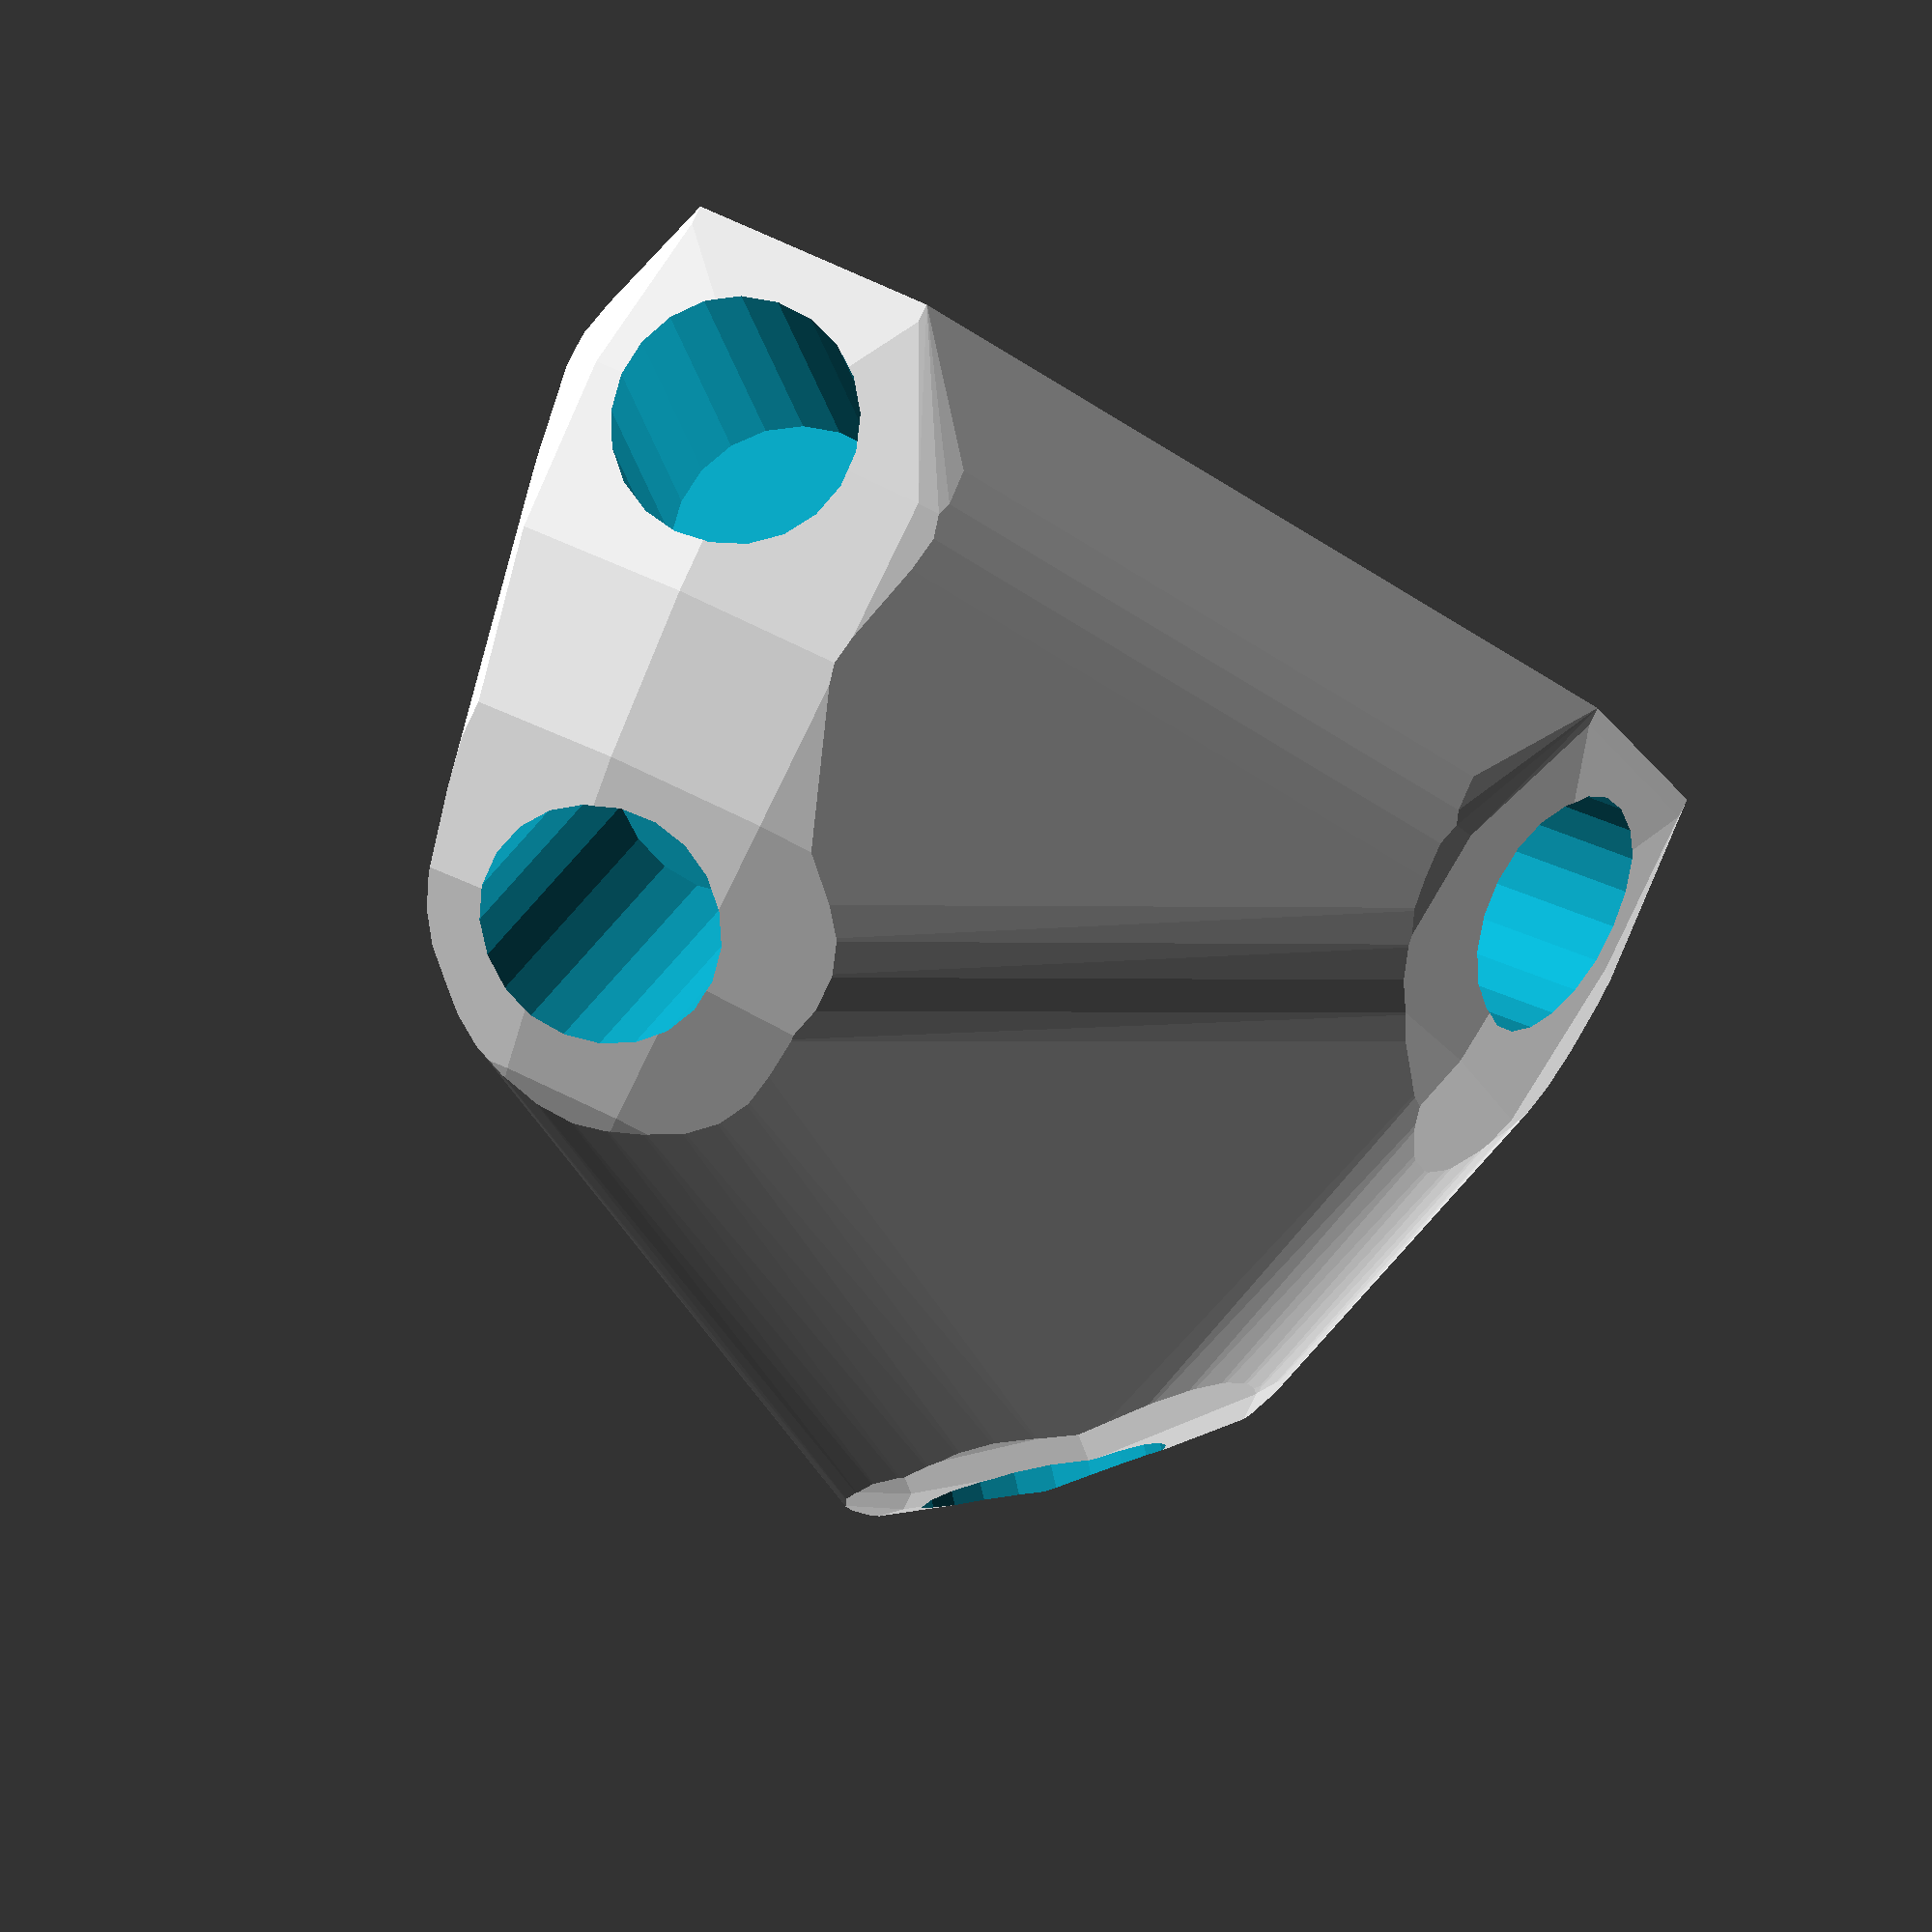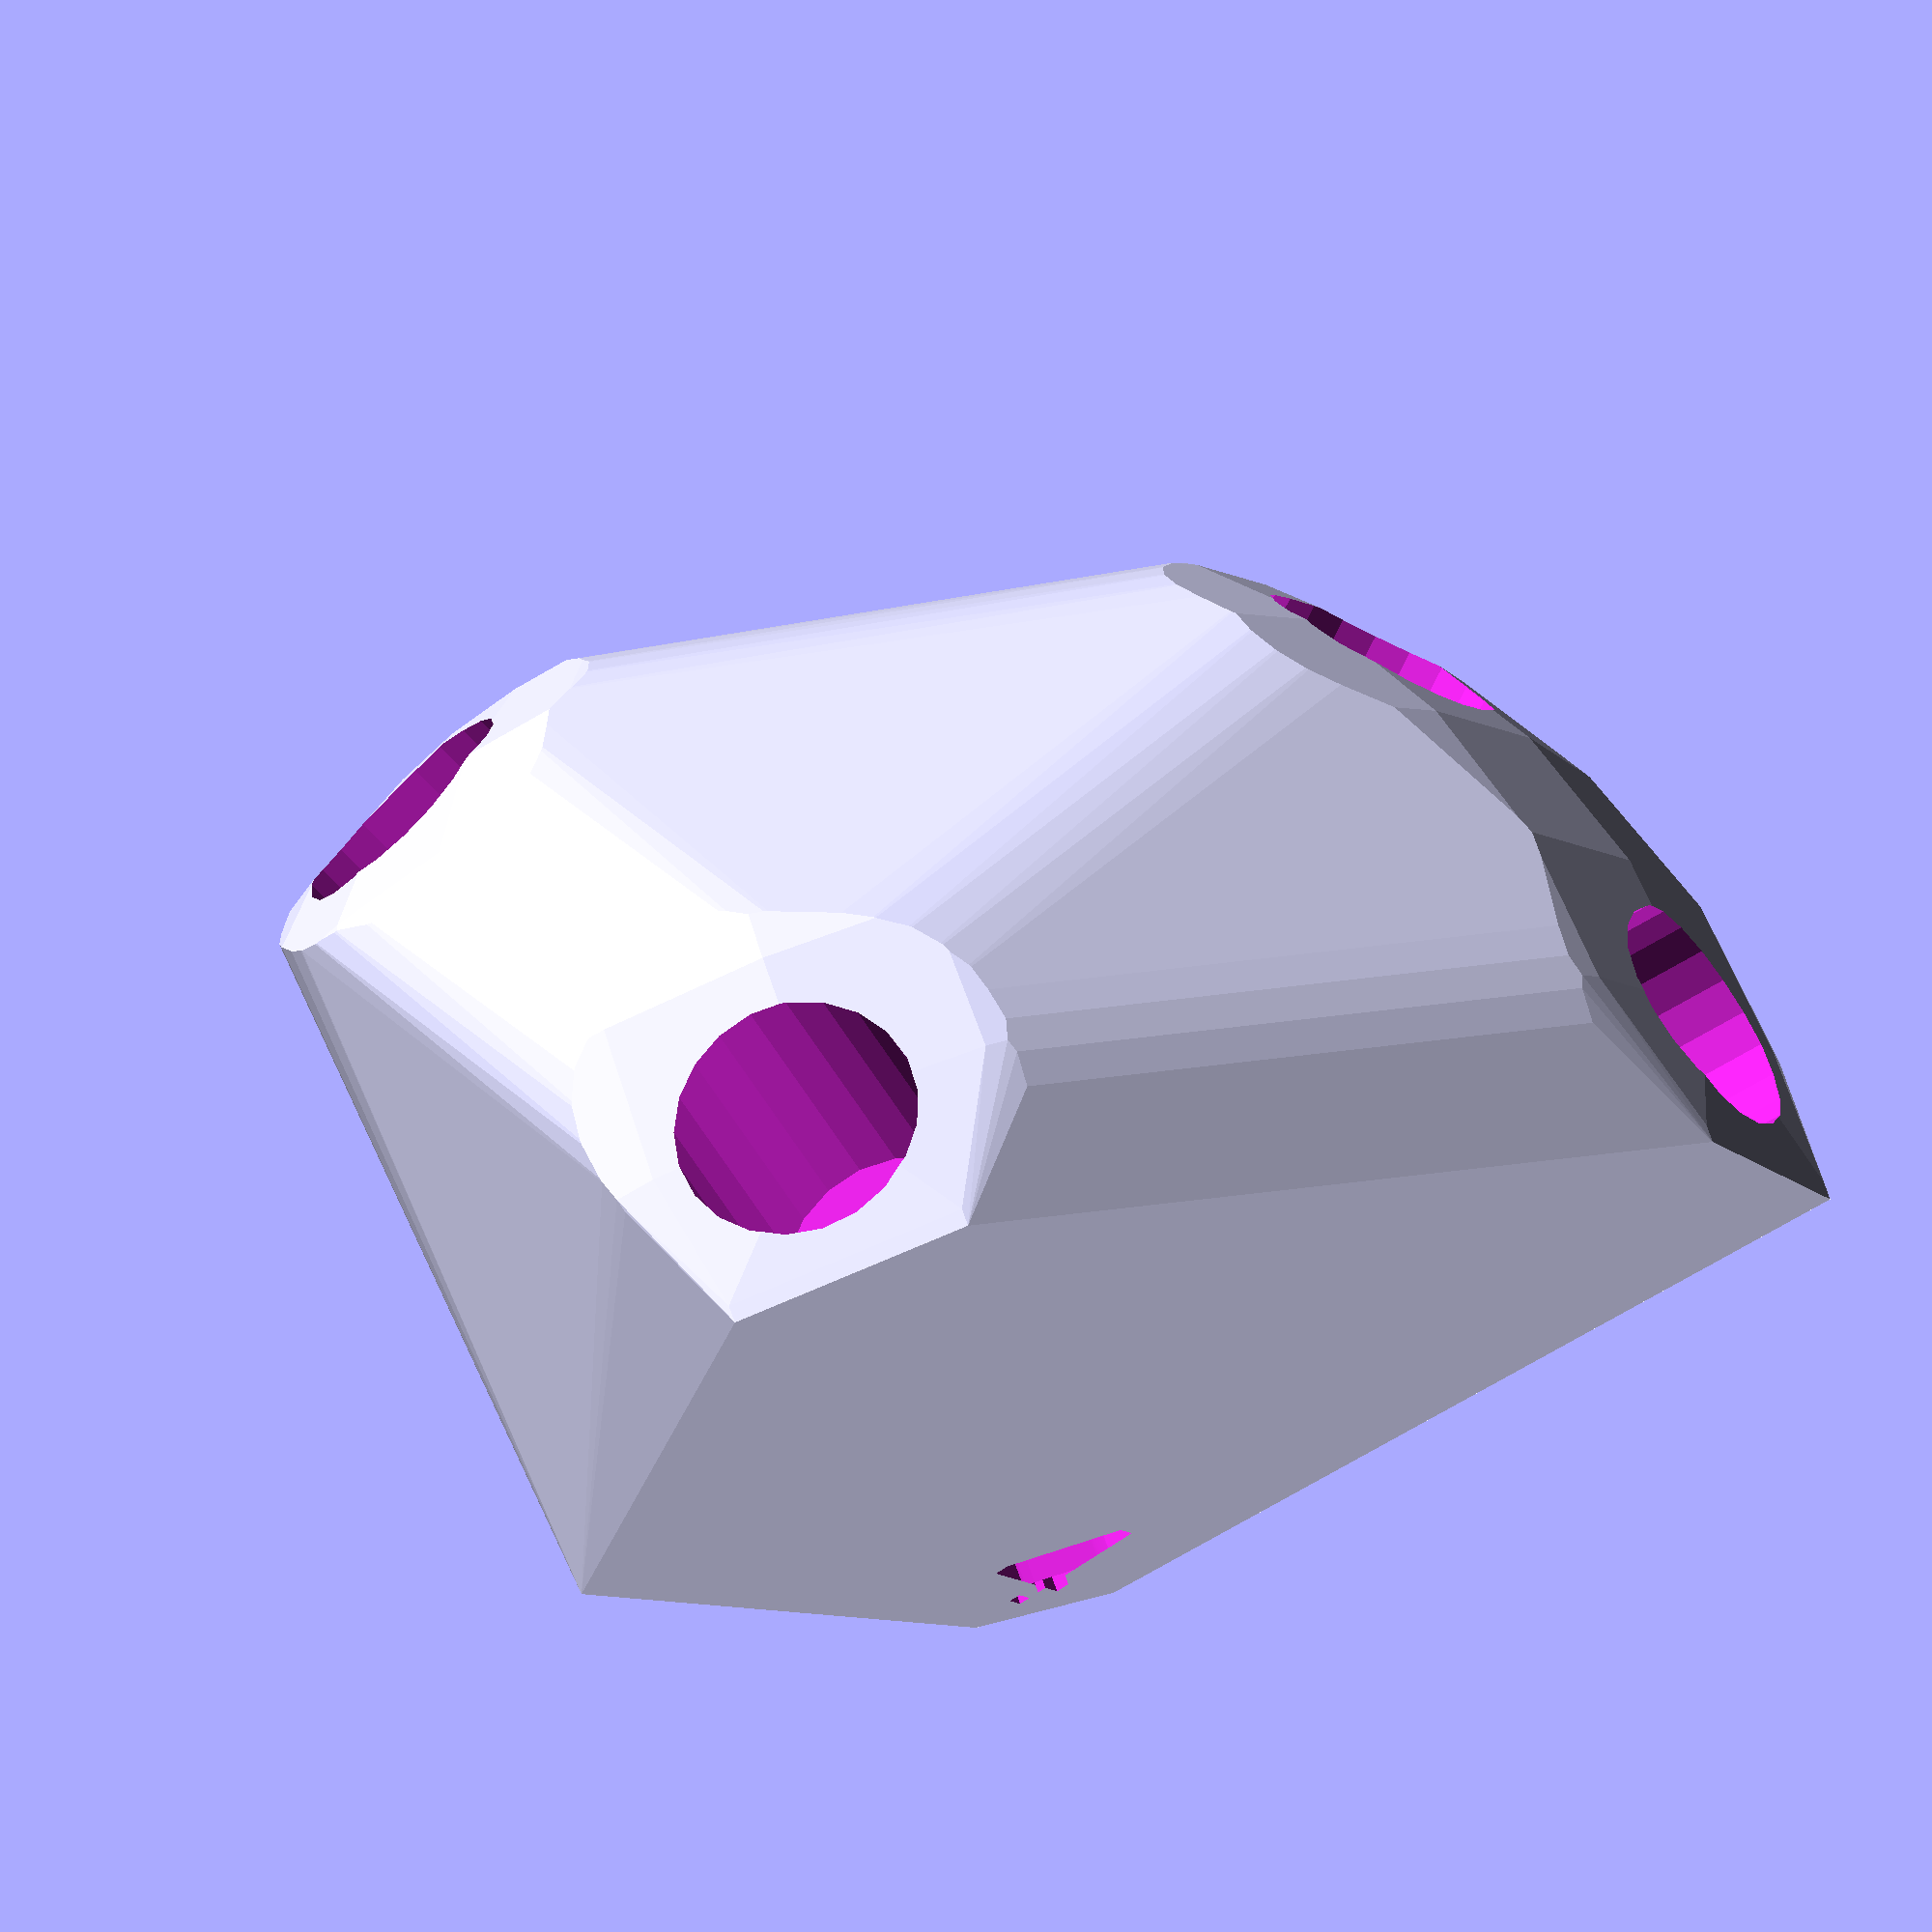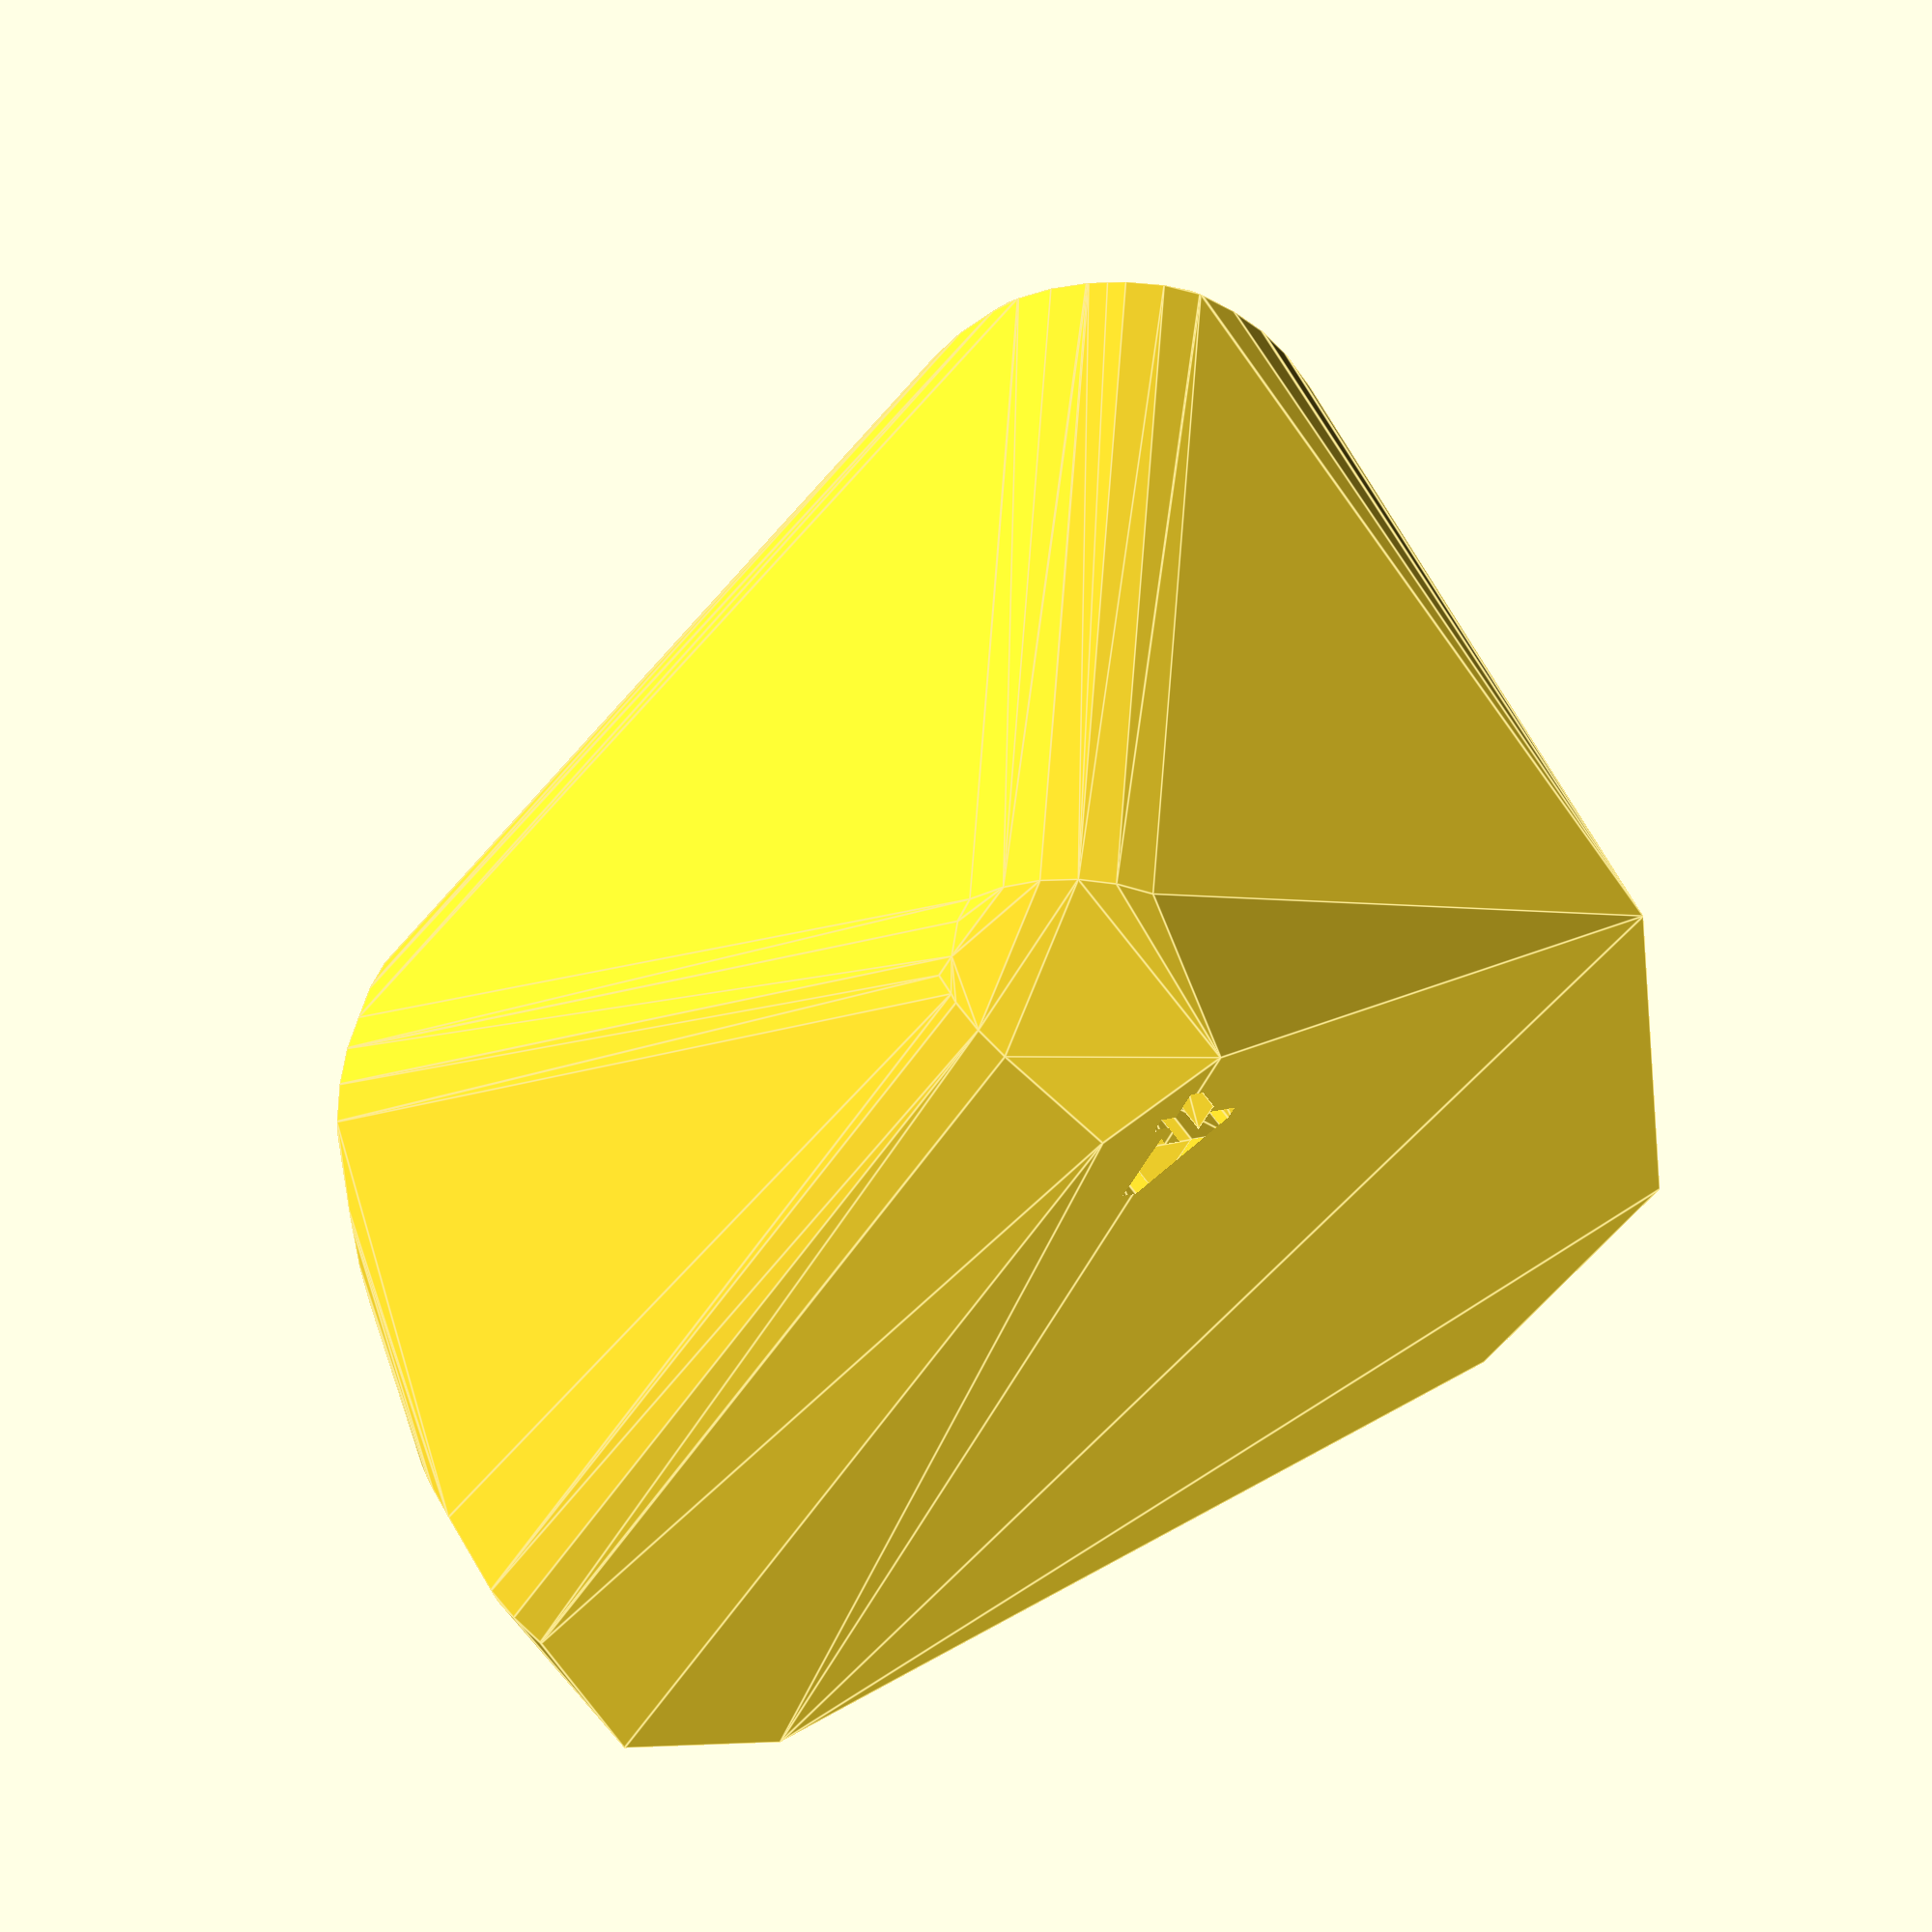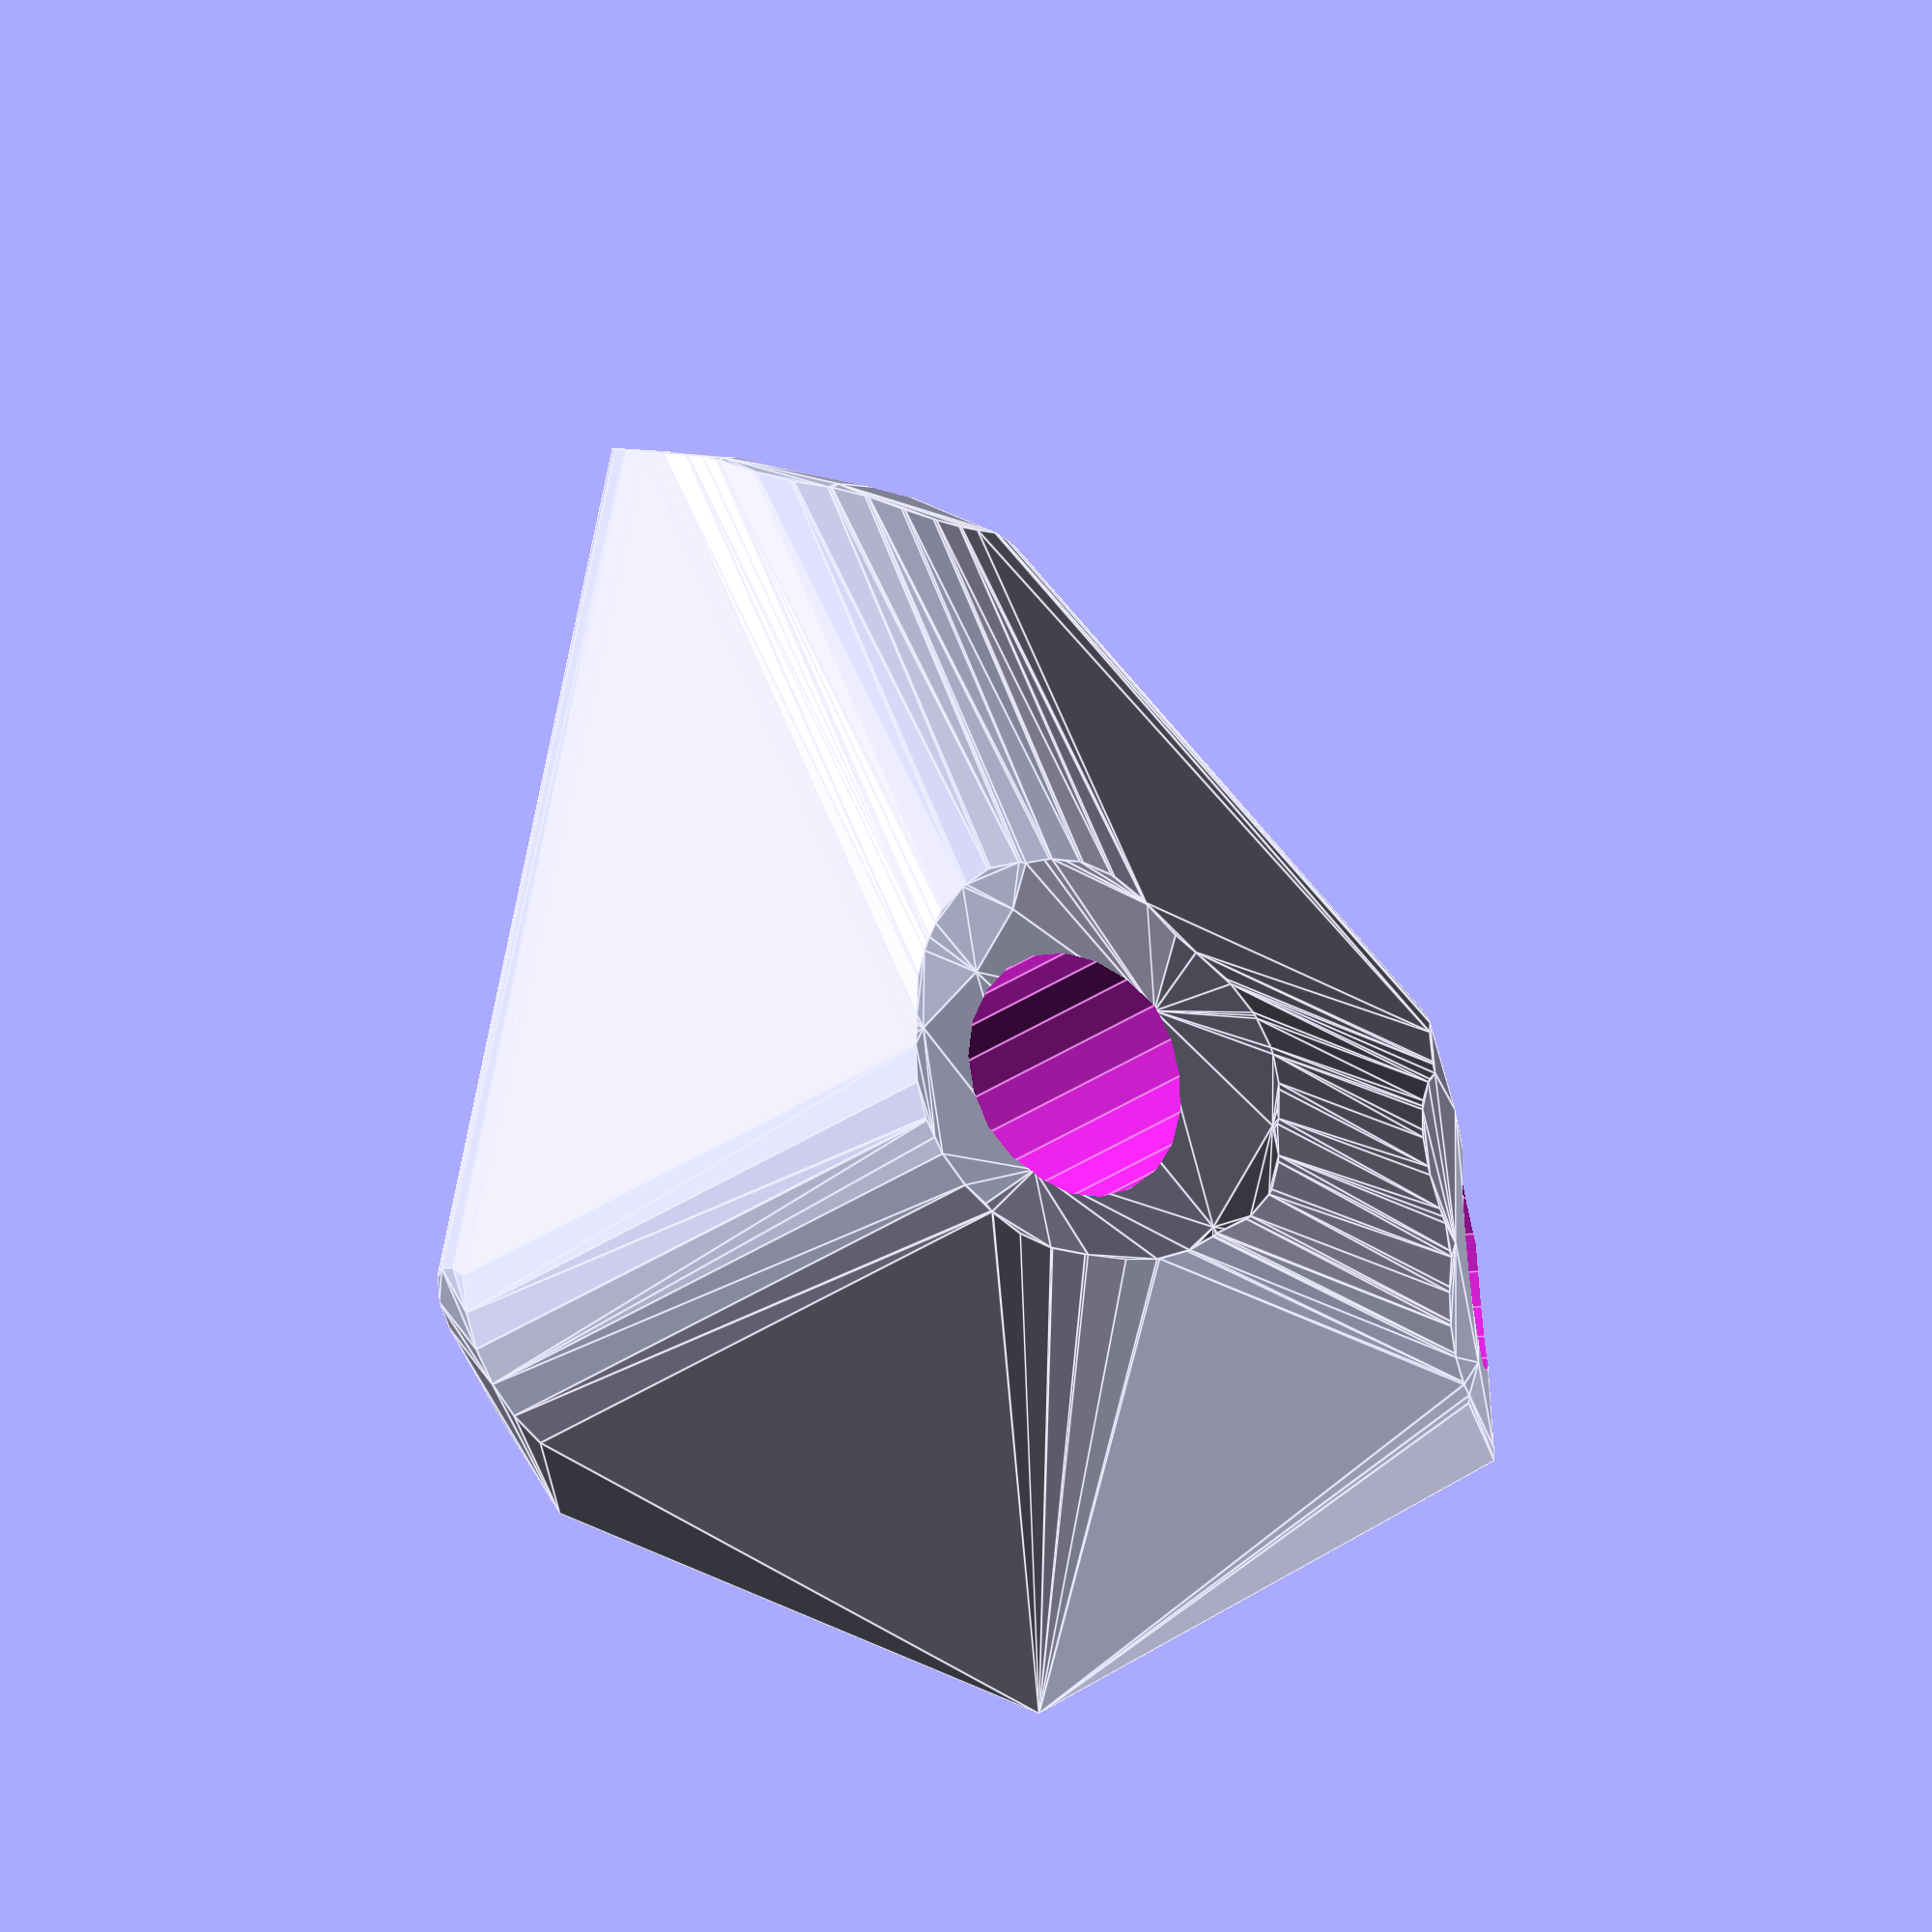
<openscad>


difference() {
	difference() {
		hull() {
			union() {
				union() {
					rotate(a = 22.4109105310, v = [0, 0, 1]) {
						translate(v = [0, -6.6000000000, 0]) {
							cube(size = [45.0000000000, 13.2000000000, 1]);
						}
					}
					rotate(a = 97.5890894690, v = [0, 0, 1]) {
						translate(v = [0, -6.6000000000, 0]) {
							cube(size = [45.0000000000, 13.2000000000, 1]);
						}
					}
					rotate(a = -11.9775063242, v = [0, 0, 1]) {
						translate(v = [0, -6.6000000000, 0]) {
							cube(size = [28.7746391682, 13.2000000000, 1]);
						}
					}
					rotate(a = 92.2882357156, v = [0, 0, 1]) {
						translate(v = [0, -6.6000000000, 0]) {
							cube(size = [36.6667031495, 13.2000000000, 1]);
						}
					}
				}
				translate(v = [0, 0, 9.6000000000]) {
					intersection() {
						hull() {
							rotate(a = 89.9999177095, v = [-0.3812464258, 0.9244734516, -0.0000005432]) {
								cylinder(h = 45, r = 9.6000000000);
							}
							rotate(a = 89.9999458523, v = [-0.9912407072, -0.1320676359, 0.0000011233]) {
								cylinder(h = 45, r = 9.6000000000);
							}
							rotate(a = 39.7497638717, v = [0.1327015173, 0.6255145820, -0.0000007582]) {
								cylinder(h = 45, r = 9.6000000000);
							}
							rotate(a = 54.5690804774, v = [-0.8141653234, -0.0325334230, 0.0000008467]) {
								cylinder(h = 45, r = 9.6000000000);
							}
						}
						sphere(r = 45);
					}
				}
			}
		}
		translate(v = [0, 0, 9.6000000000]) {
			rotate(a = 89.9999177095, v = [-0.3812464258, 0.9244734516, -0.0000005432]) {
				translate(v = [0, 0, 20]) {
					cylinder(h = 45, r = 6.6000000000);
				}
			}
			rotate(a = 89.9999458523, v = [-0.9912407072, -0.1320676359, 0.0000011233]) {
				translate(v = [0, 0, 20]) {
					cylinder(h = 45, r = 6.6000000000);
				}
			}
			rotate(a = 39.7497638717, v = [0.1327015173, 0.6255145820, -0.0000007582]) {
				translate(v = [0, 0, 20]) {
					cylinder(h = 45, r = 6.6000000000);
				}
			}
			rotate(a = 54.5690804774, v = [-0.8141653234, -0.0325334230, 0.0000008467]) {
				translate(v = [0, 0, 20]) {
					cylinder(h = 45, r = 6.6000000000);
				}
			}
		}
	}
	translate(v = [0, 0, 2]) {
		rotate(a = 180, v = [0, 1, 0]) {
			linear_extrude(height = 3) {
				text(halign = "center", size = 8, text = "4", valign = "center");
			}
		}
	}
}
</openscad>
<views>
elev=282.3 azim=359.4 roll=25.6 proj=o view=wireframe
elev=294.8 azim=306.8 roll=161.6 proj=o view=solid
elev=120.3 azim=325.6 roll=34.2 proj=o view=edges
elev=41.2 azim=17.9 roll=1.3 proj=o view=edges
</views>
